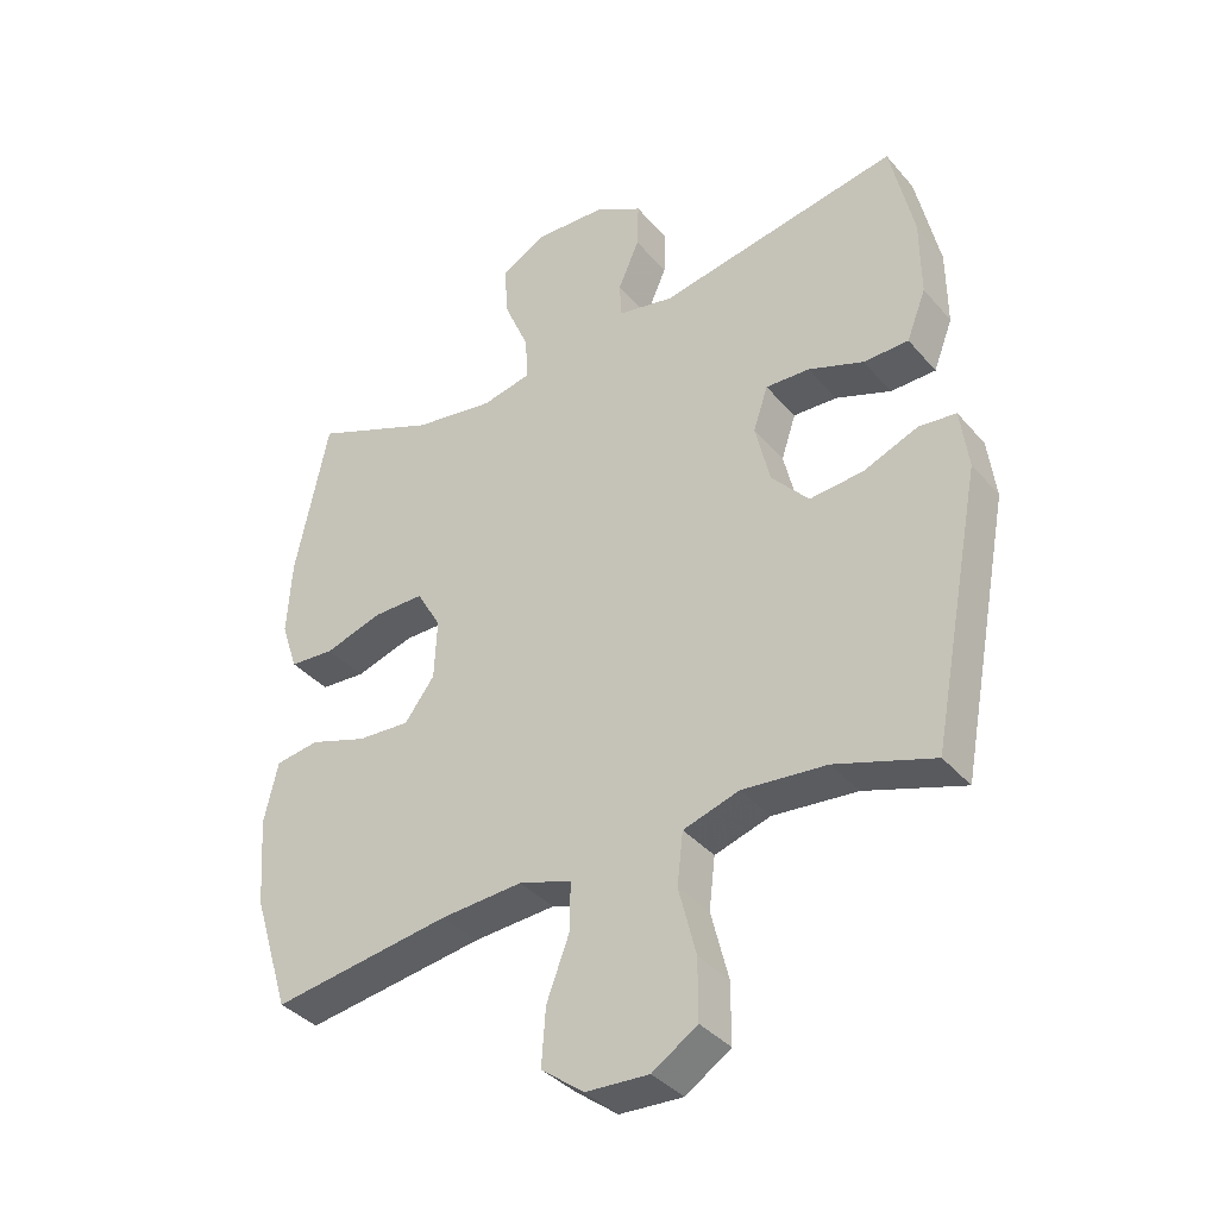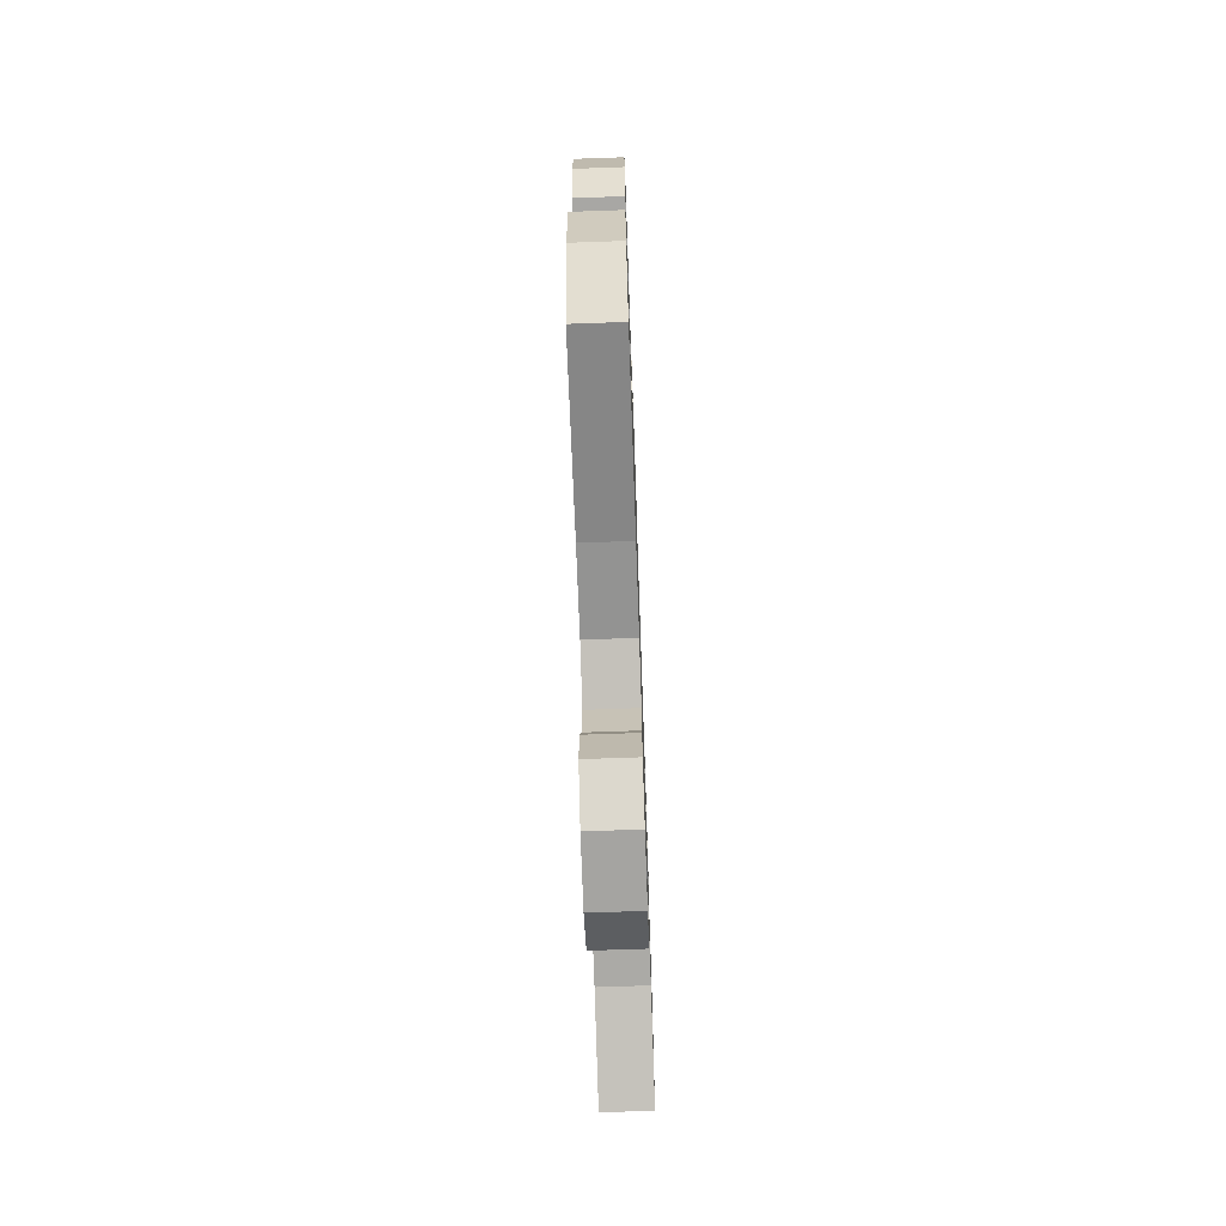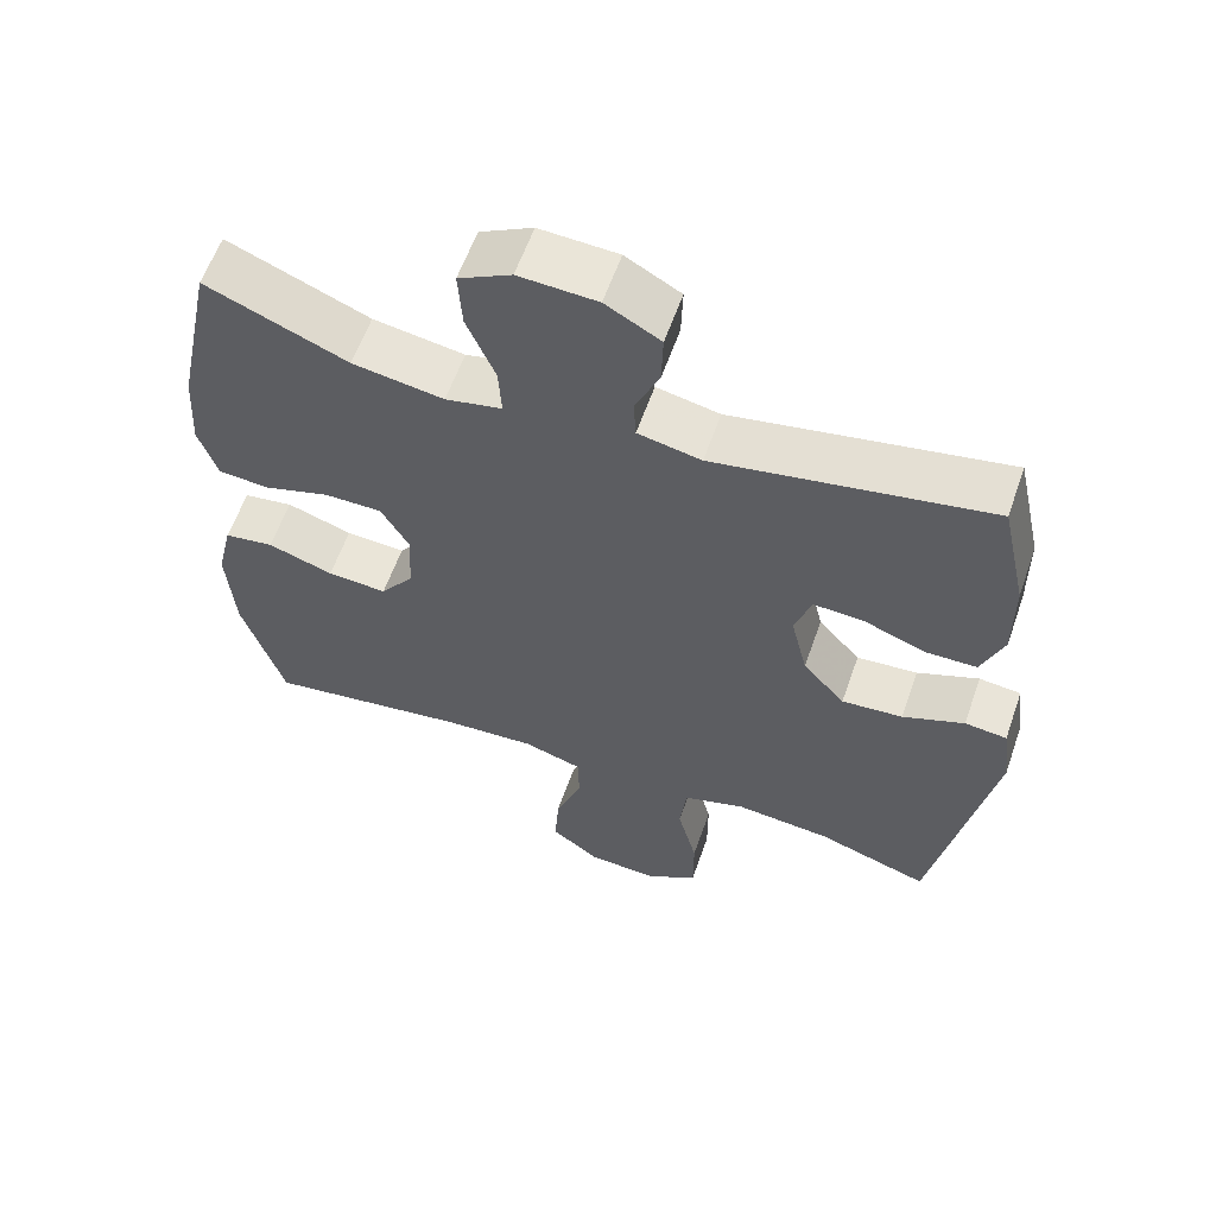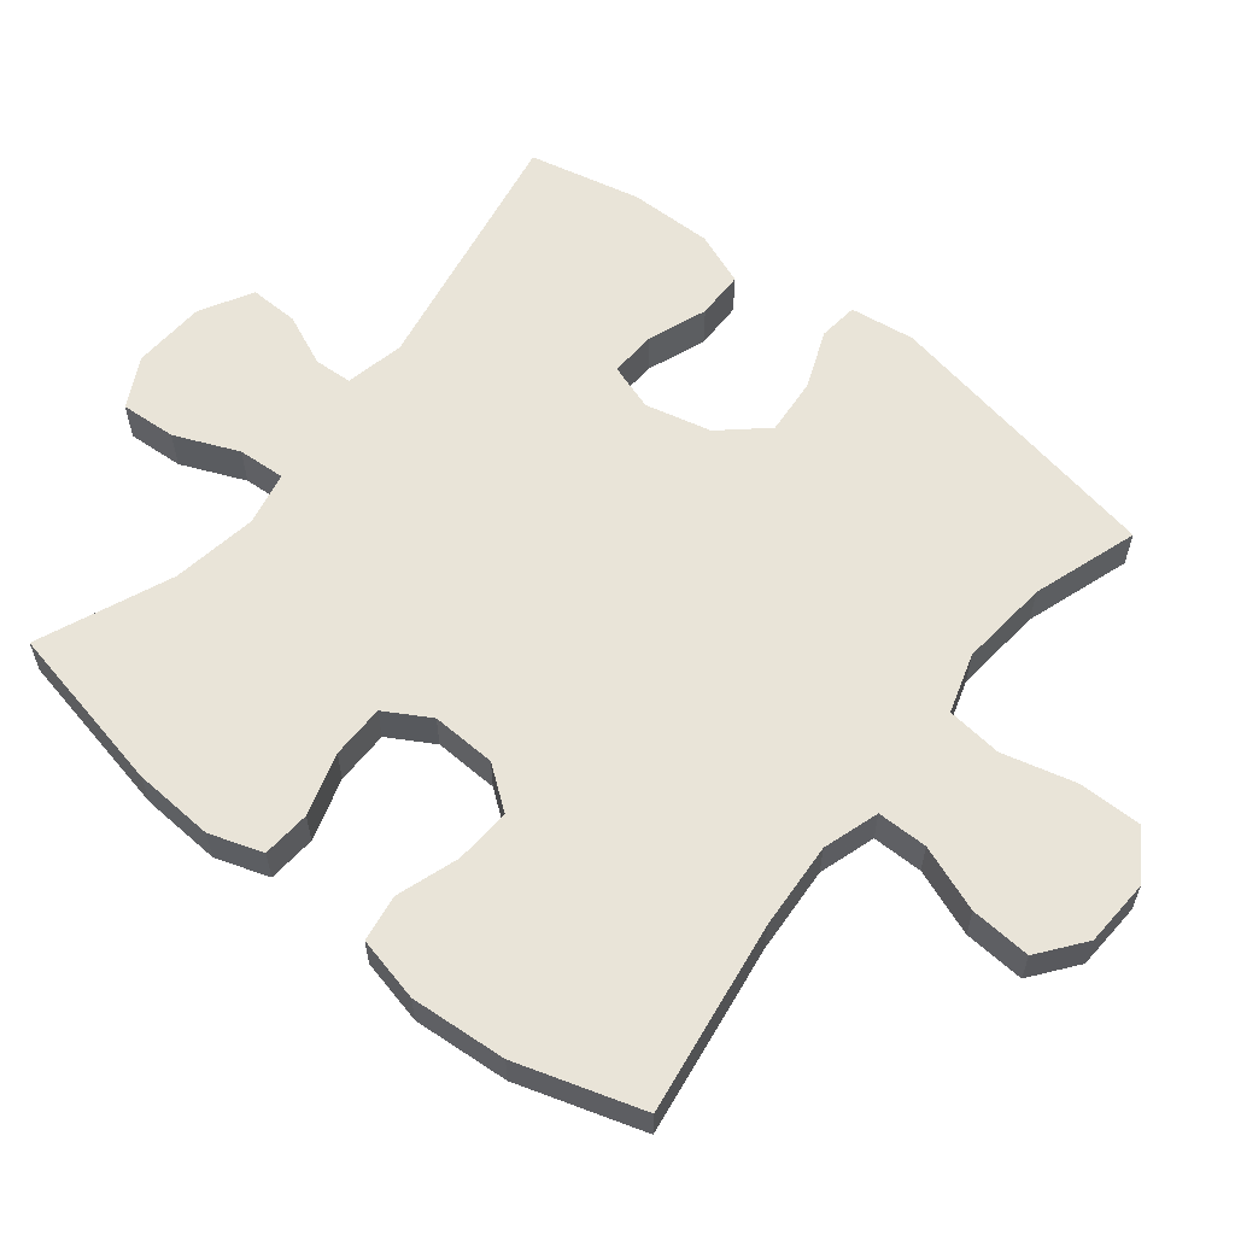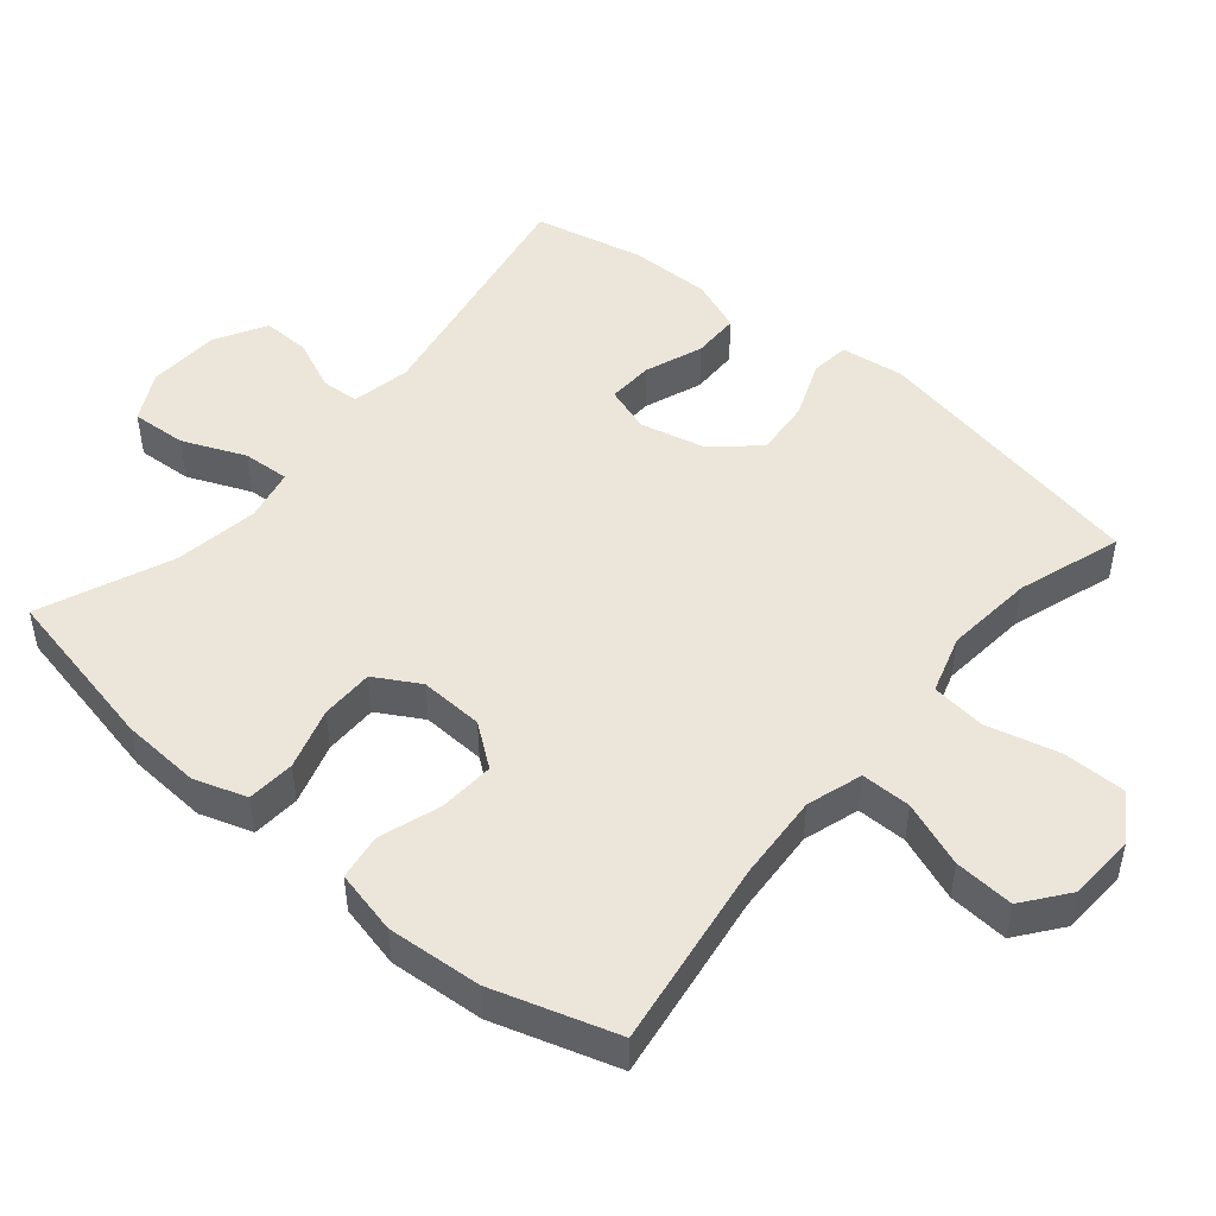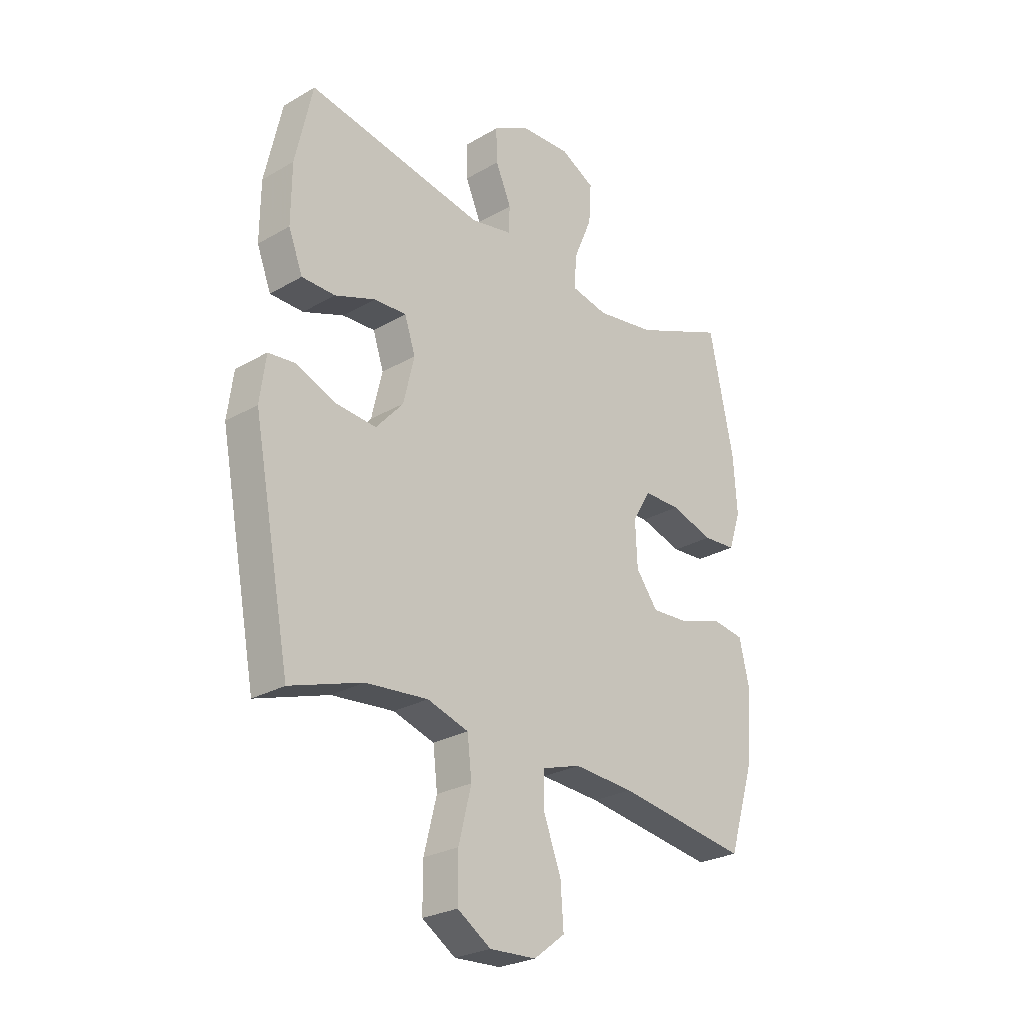
<metadata>
{"format":"obj","ext":"obj","renderer":"f3d","projection":"perspective","resolution":1024,"background":"white","views":[{"elev":-37.4,"azim":-144.6,"up":"+Z"},{"elev":-70.4,"azim":92.0,"up":"+Z"},{"elev":59.8,"azim":-160.7,"up":"+Z"},{"elev":59.8,"azim":128.5,"up":"+Y"},{"elev":48.3,"azim":130.0,"up":"+Y"},{"elev":-26.4,"azim":-47.6,"up":"+Z"}]}
</metadata>
<code>
v -0.5 0.07 -0.5
v -0.577 0.07 -0.096
v -0.565 0.07 -0.005
v -0.509 0.07 0.001
v -0.427 0.07 -0.032
v -0.346 0.07 -0.039
v -0.29 0.07 0.024
v -0.268 0.07 0.117
v -0.29 0.07 0.183
v -0.356 0.07 0.18
v -0.439 0.07 0.149
v -0.507 0.07 0.15
v -0.536 0.07 0.225
v -0.535 0.07 0.342
v -0.5 0.07 0.5
v -0.137 0.07 0.433
v -0.053 0.07 0.45
v -0.05 0.07 0.504
v -0.082 0.07 0.577
v -0.084 0.07 0.646
v -0.011 0.07 0.687
v 0.093 0.07 0.692
v 0.163 0.07 0.655
v 0.158 0.07 0.576
v 0.12 0.07 0.486
v 0.116 0.07 0.419
v 0.191 0.07 0.403
v 0.312 0.07 0.422
v 0.5 0.07 0.5
v 0.55 0.07 0.26
v 0.557 0.07 0.146
v 0.532 0.07 0.071
v 0.464 0.07 0.066
v 0.376 0.07 0.093
v 0.3 0.07 0.093
v 0.263 0.07 0.029
v 0.267 0.07 -0.062
v 0.312 0.07 -0.122
v 0.391 0.07 -0.117
v 0.478 0.07 -0.088
v 0.544 0.07 -0.098
v 0.565 0.07 -0.189
v 0.555 0.07 -0.324
v 0.5 0.07 -0.5
v 0.23 0.07 -0.46
v 0.107 0.07 -0.452
v 0.028 0.07 -0.477
v 0.028 0.07 -0.548
v 0.063 0.07 -0.641
v 0.069 0.07 -0.726
v 0.005 0.07 -0.775
v -0.09 0.07 -0.78
v -0.158 0.07 -0.736
v -0.158 0.07 -0.646
v -0.132 0.07 -0.543
v -0.141 0.07 -0.465
v -0.225 0.07 -0.439
v -0.352 0.07 -0.451
v -0.5 0 -0.5
v -0.577 0 -0.096
v -0.565 0 -0.005
v -0.509 0 0.001
v -0.427 0 -0.032
v -0.346 0 -0.039
v -0.29 0 0.024
v -0.268 0 0.117
v -0.29 0 0.183
v -0.356 0 0.18
v -0.439 0 0.149
v -0.507 0 0.15
v -0.536 0 0.225
v -0.535 0 0.342
v -0.5 0 0.5
v -0.137 0 0.433
v -0.053 0 0.45
v -0.05 0 0.504
v -0.082 0 0.577
v -0.084 0 0.646
v -0.011 0 0.687
v 0.093 0 0.692
v 0.163 0 0.655
v 0.158 0 0.576
v 0.12 0 0.486
v 0.116 0 0.419
v 0.191 0 0.403
v 0.312 0 0.422
v 0.5 0 0.5
v 0.55 0 0.26
v 0.557 0 0.146
v 0.532 0 0.071
v 0.464 0 0.066
v 0.376 0 0.093
v 0.3 0 0.093
v 0.263 0 0.029
v 0.267 0 -0.062
v 0.312 0 -0.122
v 0.391 0 -0.117
v 0.478 0 -0.088
v 0.544 0 -0.098
v 0.565 0 -0.189
v 0.555 0 -0.324
v 0.5 0 -0.5
v 0.23 0 -0.46
v 0.107 0 -0.452
v 0.028 0 -0.477
v 0.028 0 -0.548
v 0.063 0 -0.641
v 0.069 0 -0.726
v 0.005 0 -0.775
v -0.09 0 -0.78
v -0.158 0 -0.736
v -0.158 0 -0.646
v -0.132 0 -0.543
v -0.141 0 -0.465
v -0.225 0 -0.439
v -0.352 0 -0.451
f 53 54 55
f 52 53 55
f 51 52 55
f 50 51 55
f 49 50 55
f 48 49 55
f 47 48 55 56
f 46 47 56 57
f 43 44 45
f 42 43 45
f 41 42 45
f 40 41 45
f 39 40 45
f 38 39 45 46
f 37 38 46 57
f 32 33 34
f 31 32 34
f 30 31 34
f 29 30 34
f 28 29 34
f 27 28 34 35
f 26 27 35 36
f 23 24 25
f 22 23 25
f 21 22 25
f 20 21 25
f 19 20 25
f 18 19 25
f 17 18 25 26
f 37 57 58
f 36 37 58
f 26 36 58
f 17 26 58
f 16 17 58
f 14 15 16
f 13 14 16
f 12 13 16
f 11 12 16
f 10 11 16
f 3 4 5
f 2 3 5
f 1 2 5
f 58 1 5
f 58 5 6
f 9 10 16
f 8 9 16
f 7 8 16 58
f 6 7 58
f 113 112 111
f 113 111 110
f 113 110 109
f 113 109 108
f 113 108 107
f 113 107 106
f 114 113 106 105
f 115 114 105 104
f 103 102 101
f 103 101 100
f 103 100 99
f 103 99 98
f 103 98 97
f 104 103 97 96
f 115 104 96 95
f 92 91 90
f 92 90 89
f 92 89 88
f 92 88 87
f 92 87 86
f 93 92 86 85
f 94 93 85 84
f 83 82 81
f 83 81 80
f 83 80 79
f 83 79 78
f 83 78 77
f 83 77 76
f 84 83 76 75
f 116 115 95
f 116 95 94
f 116 94 84
f 116 84 75
f 116 75 74
f 74 73 72
f 74 72 71
f 74 71 70
f 74 70 69
f 74 69 68
f 63 62 61
f 63 61 60
f 63 60 59
f 63 59 116
f 64 63 116
f 74 68 67
f 74 67 66
f 116 74 66 65
f 116 65 64
f 1 59 60 2
f 2 60 61 3
f 3 61 62 4
f 4 62 63 5
f 5 63 64 6
f 6 64 65 7
f 7 65 66 8
f 8 66 67 9
f 9 67 68 10
f 10 68 69 11
f 11 69 70 12
f 12 70 71 13
f 13 71 72 14
f 14 72 73 15
f 15 73 74 16
f 16 74 75 17
f 17 75 76 18
f 18 76 77 19
f 19 77 78 20
f 20 78 79 21
f 21 79 80 22
f 22 80 81 23
f 23 81 82 24
f 24 82 83 25
f 25 83 84 26
f 26 84 85 27
f 27 85 86 28
f 28 86 87 29
f 29 87 88 30
f 30 88 89 31
f 31 89 90 32
f 32 90 91 33
f 33 91 92 34
f 34 92 93 35
f 35 93 94 36
f 36 94 95 37
f 37 95 96 38
f 38 96 97 39
f 39 97 98 40
f 40 98 99 41
f 41 99 100 42
f 42 100 101 43
f 43 101 102 44
f 44 102 103 45
f 45 103 104 46
f 46 104 105 47
f 47 105 106 48
f 48 106 107 49
f 49 107 108 50
f 50 108 109 51
f 51 109 110 52
f 52 110 111 53
f 53 111 112 54
f 54 112 113 55
f 55 113 114 56
f 56 114 115 57
f 57 115 116 58
f 58 116 59 1

</code>
